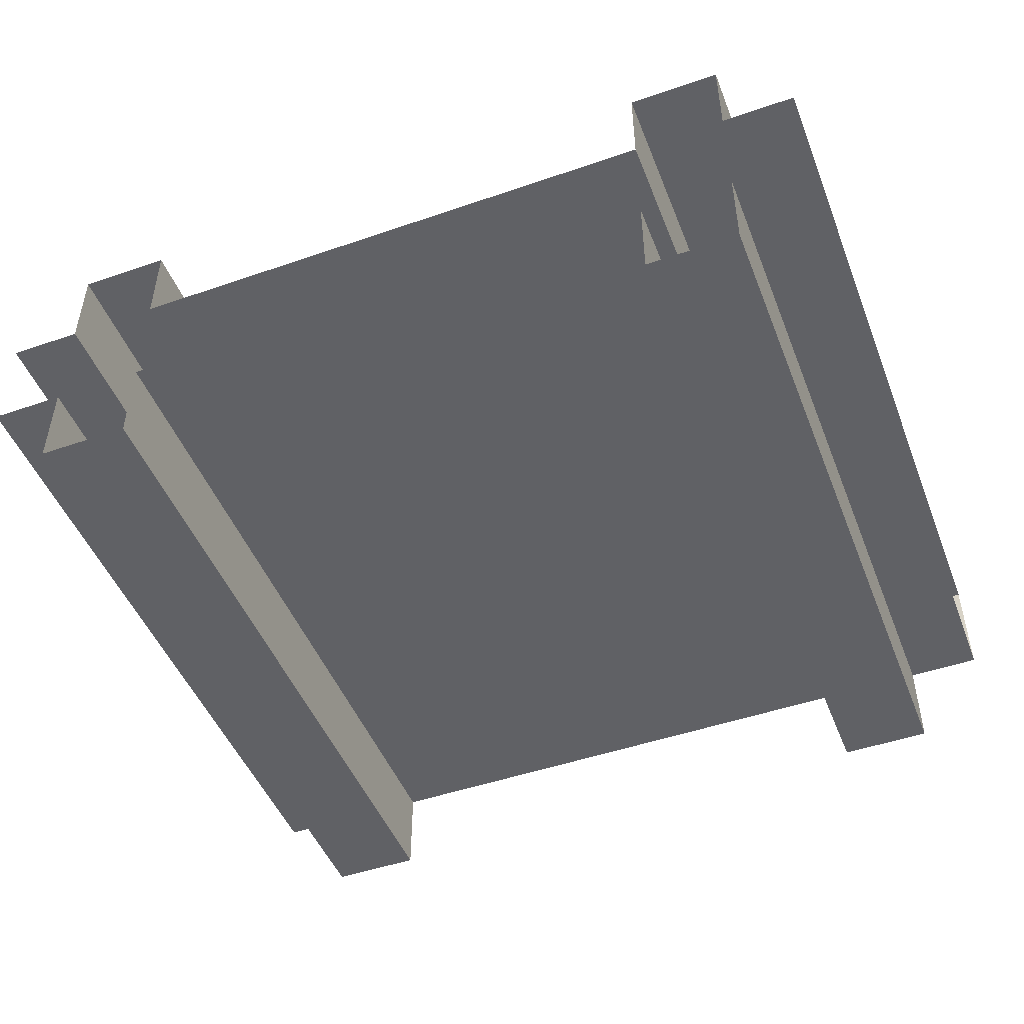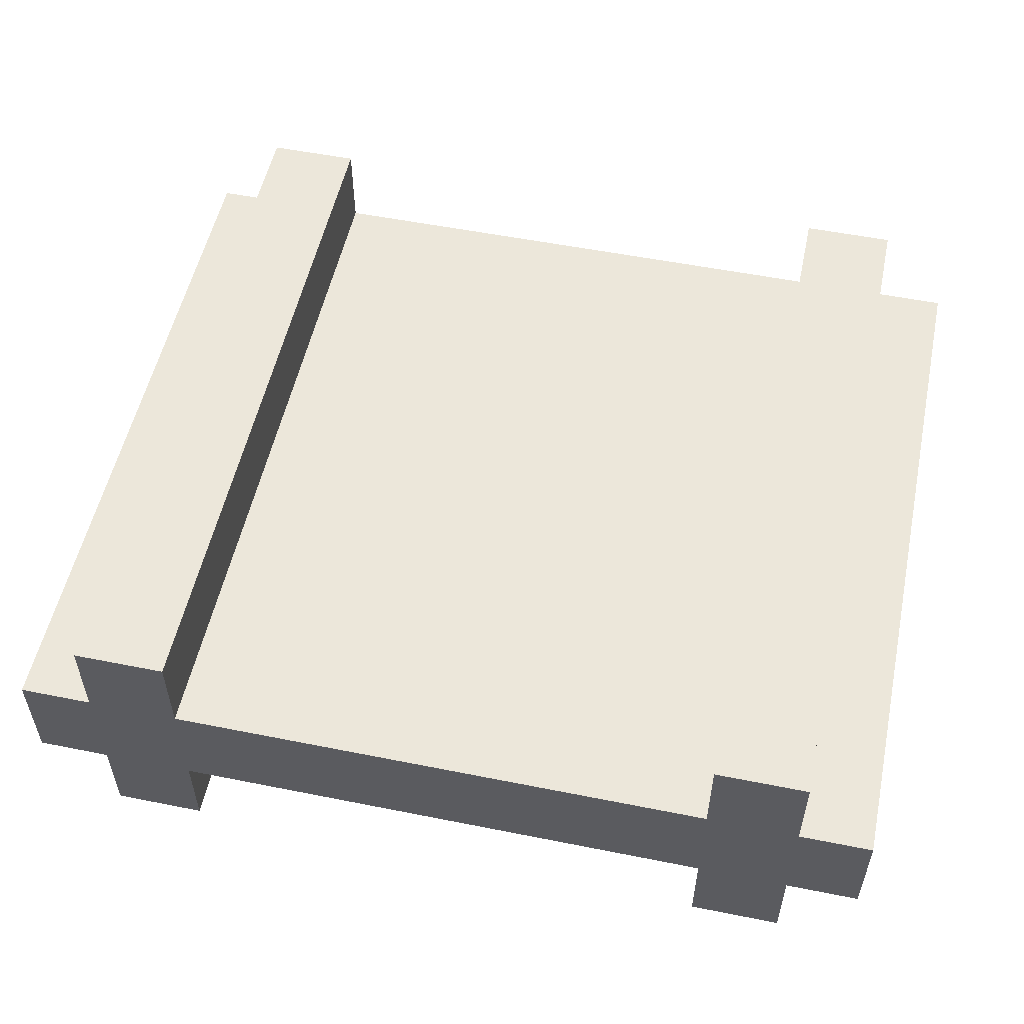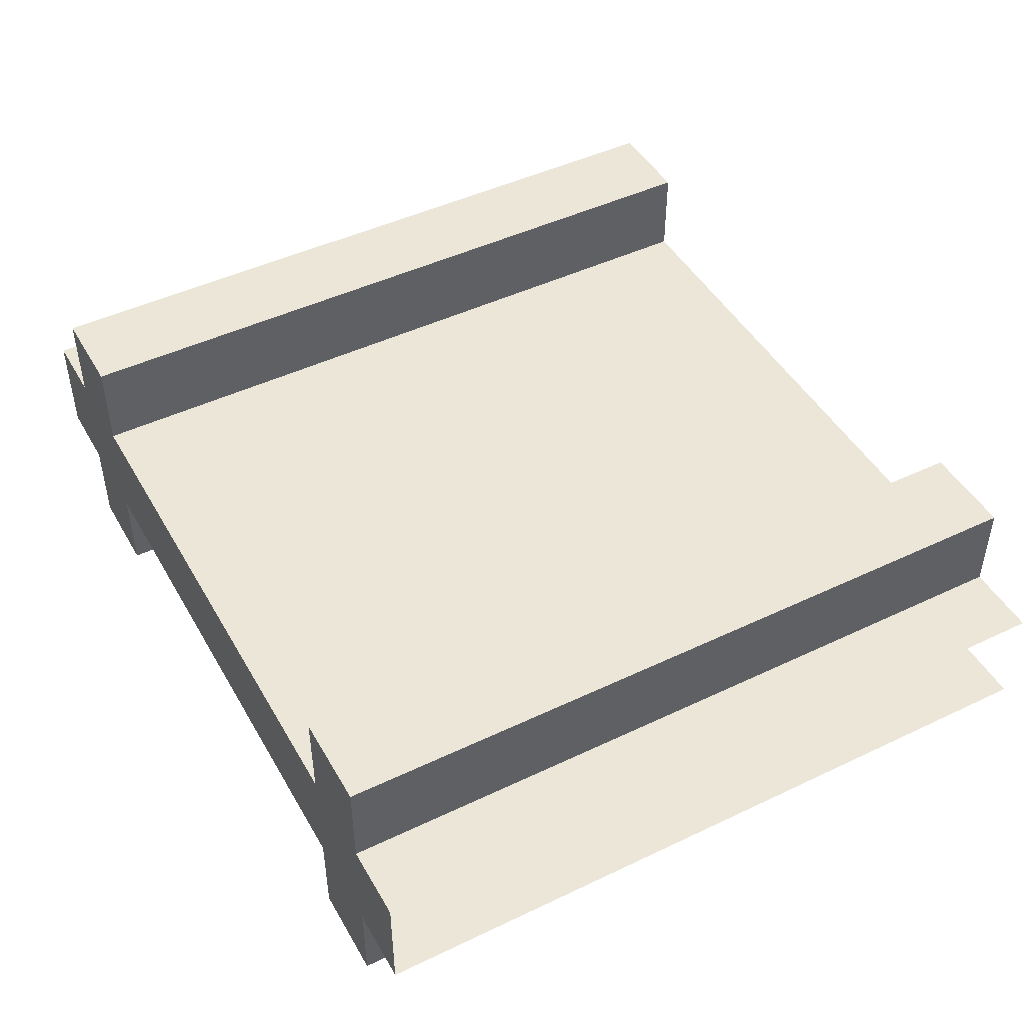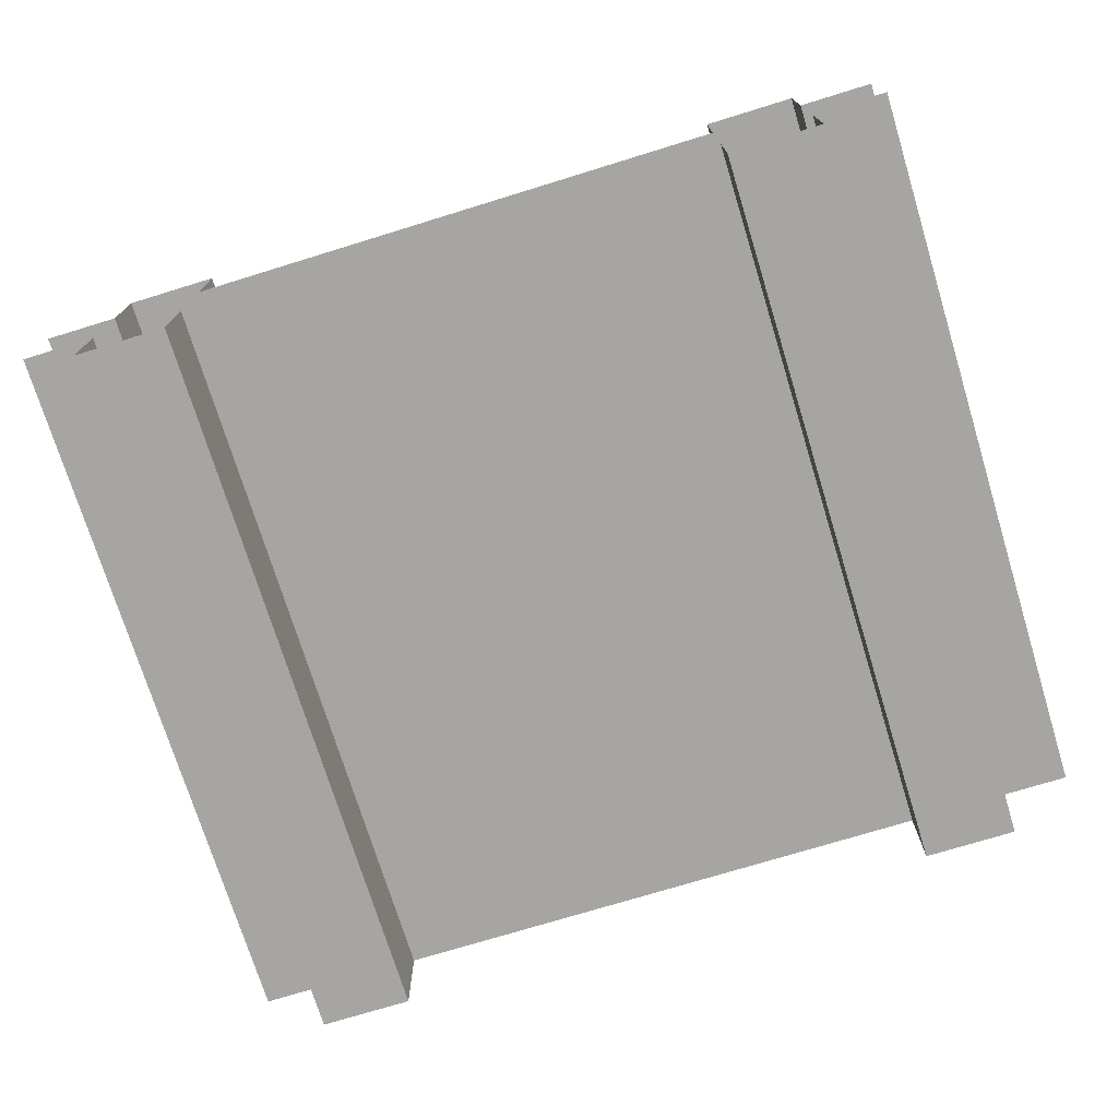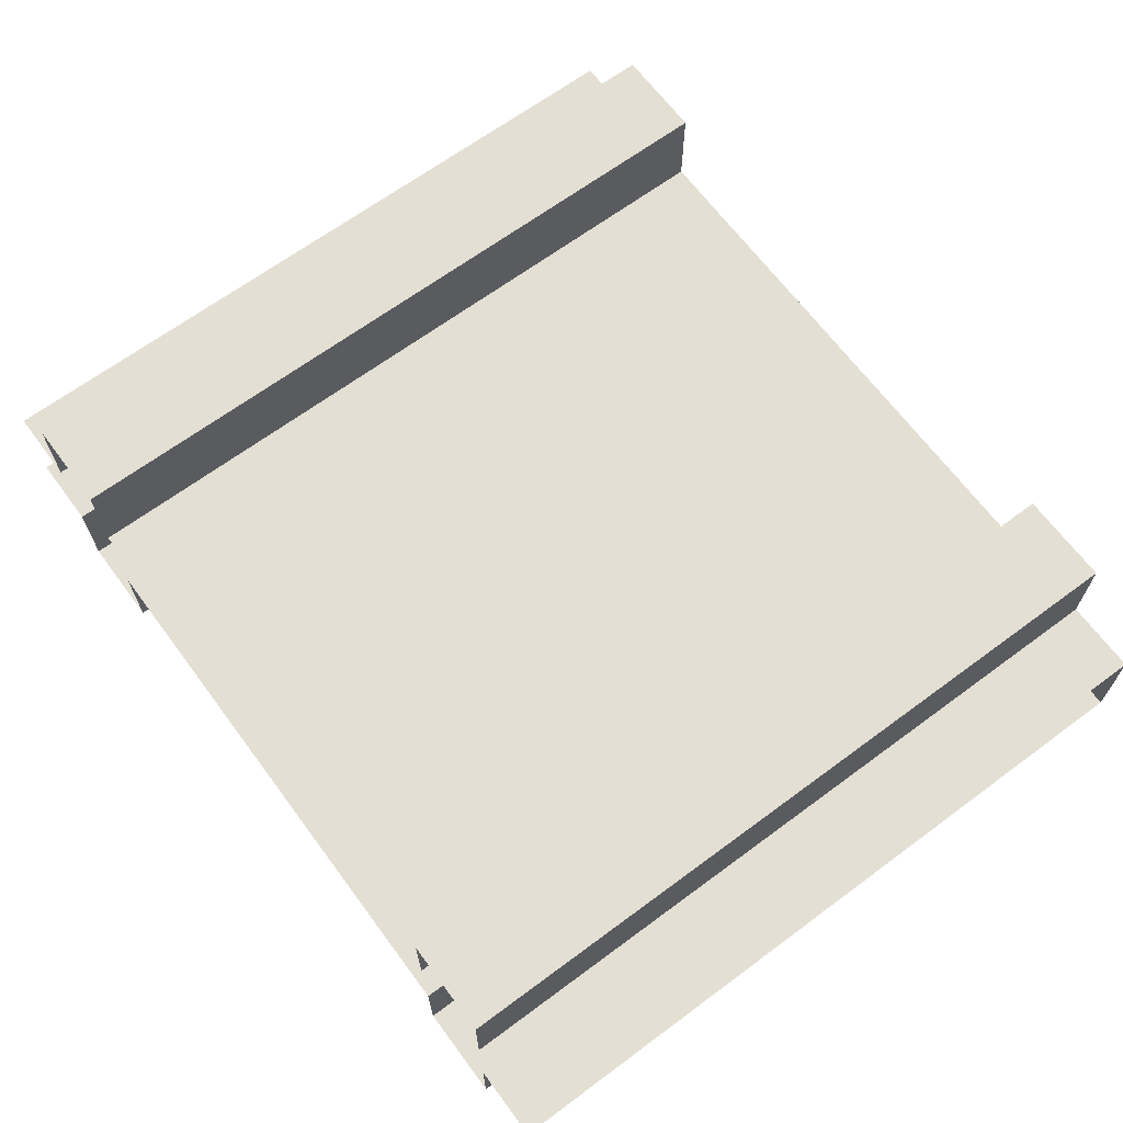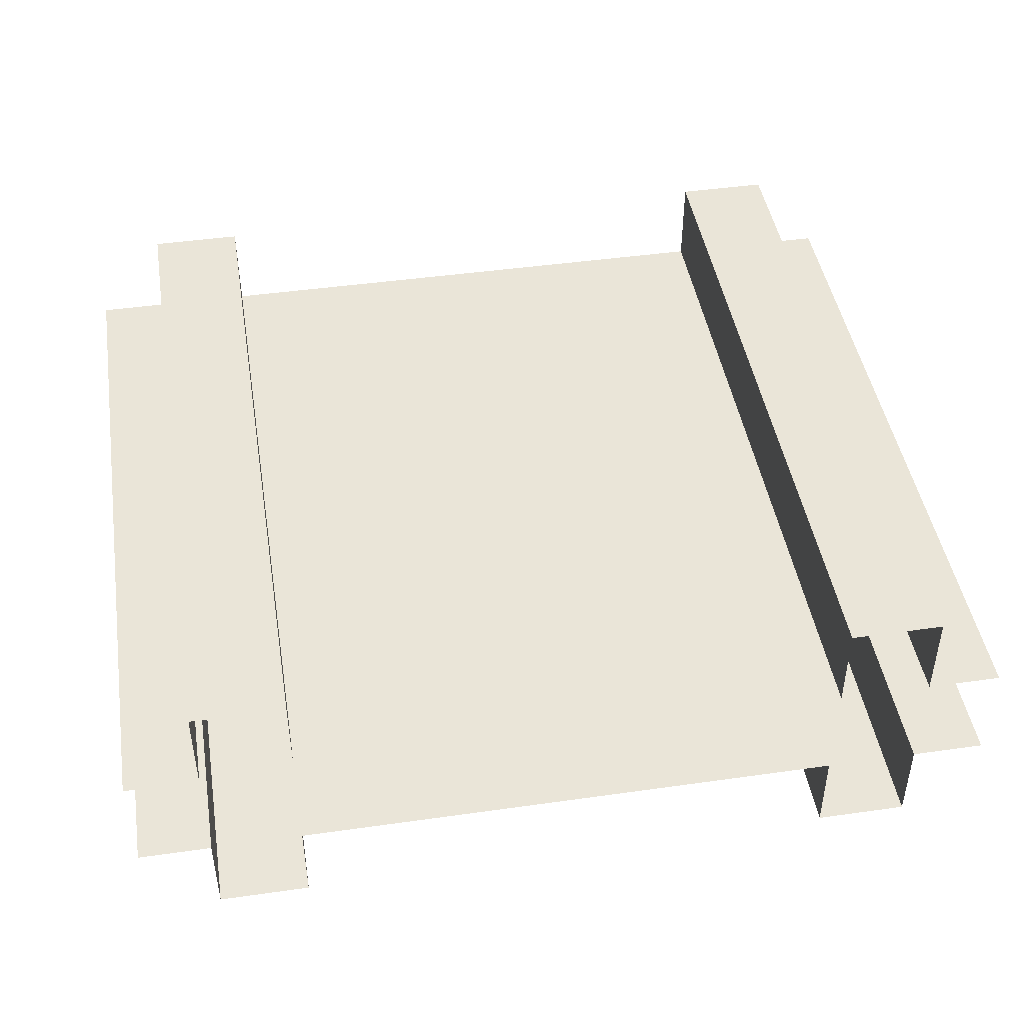
<metadata>
{"format":"obj","ext":"obj","renderer":"f3d","projection":"perspective","resolution":1024,"background":"white","views":[{"elev":-48.2,"azim":21.1,"up":"+Z"},{"elev":54.0,"azim":-168.0,"up":"+Z"},{"elev":46.5,"azim":-118.5,"up":"+Z"},{"elev":-73.7,"azim":17.1,"up":"+Z"},{"elev":66.6,"azim":53.4,"up":"+Z"},{"elev":45.3,"azim":-9.3,"up":"+Z"}]}
</metadata>
<code>
v 0.5 1 0.075
v 0.6 1 0.075
v 0.6 1 -0.075
v 0.5 1 -0.075
v 0.5 1 -0.075
v 0.6 1 -0.075
v 0.6 0 -0.075
v 0.5 0 -0.075
v 0.6 1 0.075
v 0.5 1 0.075
v 0.5 0 0.075
v 0.6 0 0.075
v 0.375 1 0.075
v 0.5 1 0.075
v 0.5 1 -0.075
v 0.375 1 -0.075
v 0.375 1 0.075
v 0.375 1 -0.075
v -0.375 1 -0.075
v -0.375 1 0.075
v 0.375 1 0.075
v -0.375 1 0.075
v -0.375 0 0.075
v 0.375 0 0.075
v -0.375 1 -0.075
v 0.375 1 -0.075
v 0.375 0 -0.075
v -0.375 0 -0.075
v -0.375 1 -0.075
v -0.5 1 -0.075
v -0.5 1 0.075
v -0.375 1 0.075
v -0.5 1 -0.075
v -0.6 1 -0.075
v -0.6 1 0.075
v -0.5 1 0.075
v -0.5 1 0.075
v -0.6 1 0.075
v -0.6 0 0.075
v -0.5 0 0.075
v -0.6 1 -0.075
v -0.5 1 -0.075
v -0.5 0 -0.075
v -0.6 0 -0.075
v -0.5 0 0.2
v -0.375 0 0.2
v -0.375 1 0.2
v -0.5 1 0.2
v -0.375 1 0.2
v -0.375 1 0.075
v -0.5 1 0.075
v -0.5 1 0.2
v -0.375 0 0.2
v -0.375 0 0.075
v -0.375 1 0.075
v -0.375 1 0.2
v -0.5 1 0.2
v -0.5 1 0.075
v -0.5 0 0.075
v -0.5 0 0.2
v -0.375 0 -0.2
v -0.5 0 -0.2
v -0.5 1 -0.2
v -0.375 1 -0.2
v -0.5 1 -0.2
v -0.5 1 -0.075
v -0.375 1 -0.075
v -0.375 1 -0.2
v -0.5 0 -0.2
v -0.5 0 -0.075
v -0.5 1 -0.075
v -0.5 1 -0.2
v -0.375 1 -0.2
v -0.375 1 -0.075
v -0.375 0 -0.075
v -0.375 0 -0.2
v 0.375 0 0.2
v 0.5 0 0.2
v 0.5 1 0.2
v 0.375 1 0.2
v 0.5 1 0.2
v 0.5 1 0.075
v 0.375 1 0.075
v 0.375 1 0.2
v 0.5 0 0.2
v 0.5 0 0.075
v 0.5 1 0.075
v 0.5 1 0.2
v 0.375 1 0.2
v 0.375 1 0.075
v 0.375 0 0.075
v 0.375 0 0.2
v 0.5 0 -0.2
v 0.375 0 -0.2
v 0.375 1 -0.2
v 0.5 1 -0.2
v 0.375 1 -0.2
v 0.375 1 -0.075
v 0.5 1 -0.075
v 0.5 1 -0.2
v 0.375 0 -0.2
v 0.375 0 -0.075
v 0.375 1 -0.075
v 0.375 1 -0.2
v 0.5 1 -0.2
v 0.5 1 -0.075
v 0.5 0 -0.075
v 0.5 0 -0.2
g mesh16890
f 1 2 3
f 3 4 1
g mesh16891
f 5 6 7
f 7 8 5
g mesh16892
f 9 10 11
f 11 12 9
f 13 14 15
f 15 16 13
g mesh16894
f 17 18 19
f 19 20 17
g mesh16895
f 21 22 23
f 23 24 21
g mesh16896
f 25 26 27
f 27 28 25
f 29 30 31
f 31 32 29
g mesh16898
f 33 34 35
f 35 36 33
g mesh16899
f 37 38 39
f 39 40 37
g mesh16900
f 41 42 43
f 43 44 41
g mesh16903
f 45 46 47
f 47 48 45
f 49 50 51
f 51 52 49
f 53 54 55
f 55 56 53
f 57 58 59
f 59 60 57
g mesh16905
f 61 62 63
f 63 64 61
f 65 66 67
f 67 68 65
f 69 70 71
f 71 72 69
f 73 74 75
f 75 76 73
g mesh16907
f 77 78 79
f 79 80 77
f 81 82 83
f 83 84 81
f 85 86 87
f 87 88 85
f 89 90 91
f 91 92 89
g mesh16909
f 93 94 95
f 95 96 93
f 97 98 99
f 99 100 97
f 101 102 103
f 103 104 101
f 105 106 107
f 107 108 105

</code>
